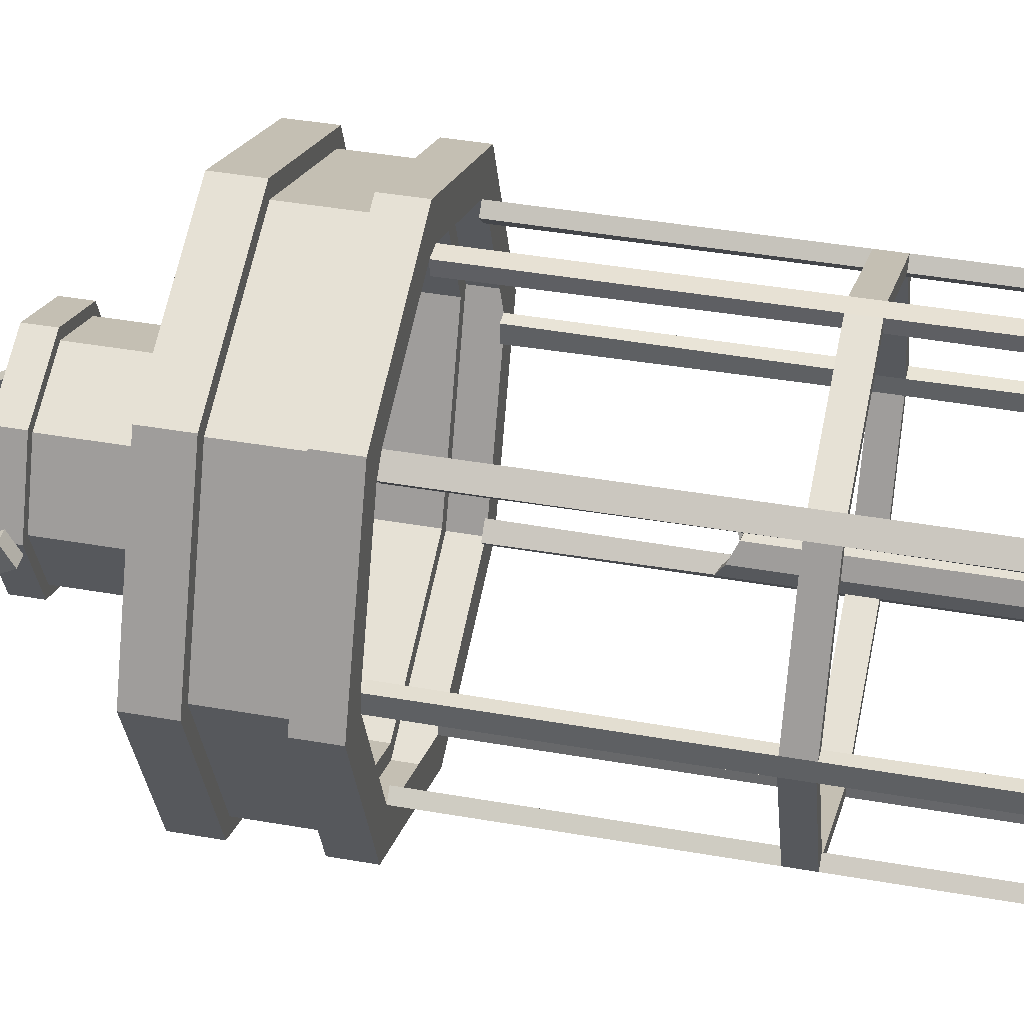
<metadata>
{"format":"obj","ext":"obj","renderer":"f3d","projection":"perspective","resolution":1024,"background":"white","views":[{"elev":39.5,"azim":-77.5,"up":"+Z"}]}
</metadata>
<code>
g Handle1.005_Cube.019_Material.001
v 0.08238 1.939 -1.108
v 0.06843 1.939 -1.108
v 0.06854 1.953 -1.115
v 0.08238 1.953 -1.115
v 0.06843 1.95 -1.089
v 0.08238 1.95 -1.089
v 0.08238 1.963 -1.097
v 0.06854 1.963 -1.097
v -0.083 1.94 -1.106
v -0.083 1.806 -1.029
v -0.083 1.814 -1.016
v -0.083 1.948 -1.092
v -0.085 1.939 -1.108
v -0.085 1.95 -1.089
v -0.085 1.963 -1.097
v -0.085 1.953 -1.115
v -0.07081 1.953 -1.115
v -0.07081 1.963 -1.097
v -0.07082 1.95 -1.089
v -0.07082 1.939 -1.108
v -0.07281 1.814 -1.016
v -0.07281 1.948 -1.092
v 0.07105 1.94 -1.106
v 0.07105 1.949 -1.091
v 0.07976 1.949 -1.091
v 0.07976 1.94 -1.106
v 0.07976 1.806 -1.03
v 0.07105 1.806 -1.03
v 0.07105 1.815 -1.015
v 0.07976 1.815 -1.015
v -0.07281 1.94 -1.106
v -0.07281 1.806 -1.029
f 1 2 3
f 1 3 4
f 5 6 7
f 5 7 8
f 4 7 1
f 7 6 1
f 9 10 11
f 9 11 12
f 13 14 15
f 13 15 16
f 17 18 8
f 17 8 3
f 3 8 7
f 3 7 4
f 19 5 8
f 19 8 18
f 20 13 16
f 20 16 17
f 2 20 17
f 2 17 3
f 14 19 18
f 14 18 15
f 16 15 18
f 16 18 17
f 5 19 20
f 5 20 2
f 12 11 21
f 12 21 22
f 23 24 5
f 23 5 2
f 25 26 1
f 25 1 6
f 26 23 2
f 26 2 1
f 24 25 6
f 24 6 5
f 26 27 28
f 26 28 23
f 24 29 30
f 24 30 25
f 25 30 26
f 30 27 26
f 9 12 14
f 9 14 13
f 12 22 19
f 12 19 14
f 31 9 13
f 31 13 20
f 22 31 20
f 22 20 19
f 31 32 10
f 31 10 9
f 22 21 32
f 22 32 31
f 28 27 30
f 28 30 29
f 10 32 21
f 10 21 11
f 23 28 29
f 23 29 24
g Cylinder_Cylinder.039_None
v -0.1468 1.218 -1.024
v -0.1039 1.218 -0.9201
v -0.1721 1.218 -1.024
v -0.1218 1.218 -0.9021
v -0.000383 1.73 -1.17
v 0.1031 1.73 -1.127
v -0.000383 1.73 -1.195
v 0.121 1.73 -1.145
v -0.000383 1.73 -0.8772
v -0.1039 1.73 -0.9201
v -0.000383 1.73 -0.8518
v -0.1218 1.73 -0.9021
v 0.108 1.627 -0.9152
v 0.1058 1.627 -0.9264
v 0.1434 1.627 -1.017
v 0.1529 1.627 -1.024
v 0.1713 1.627 -1.024
v 0.121 1.627 -0.9021
v 0.1031 1.218 -1.127
v -0.000383 1.218 -1.17
v -0.000383 1.218 -1.195
v 0.121 1.218 -1.145
v 0.05093 1.806 -0.9723
v 0.07218 1.806 -1.024
v 0.07218 1.825 -1.024
v 0.05093 1.825 -0.9723
v -0.000383 1.218 -0.8772
v -0.000383 1.218 -0.8518
v -0.09911 1.218 -1.024
v -0.07019 1.218 -1.093
v -0.07019 1.268 -1.093
v -0.09911 1.268 -1.024
v 0.1031 1.73 -0.9201
v 0.121 1.73 -0.9021
v -0.1087 1.627 -1.132
v -0.1065 1.627 -1.121
v -0.1442 1.627 -1.03
v -0.1536 1.627 -1.024
v -0.1721 1.627 -1.024
v -0.1218 1.627 -1.145
v 0.1031 1.218 -0.9201
v 0.121 1.218 -0.9021
v -0.1442 1.627 -1.017
v -0.1068 1.627 -0.9271
v -0.1093 1.627 -0.9147
v -0.1218 1.627 -0.9021
v -0.000383 1.627 -1.177
v -0.006715 1.627 -1.167
v -0.09757 1.627 -1.13
v -0.000383 1.627 -1.195
v -0.09757 1.256 -1.13
v -0.1065 1.256 -1.121
v -0.1001 1.256 -1.114
v -0.09109 1.256 -1.123
v -0.09685 1.627 -0.9171
v -0.006715 1.627 -0.8798
v -0.000383 1.627 -0.8703
v -0.000383 1.627 -0.8518
v 0.005949 1.627 -0.8798
v 0.09681 1.627 -0.9174
v 0.1434 1.627 -1.03
v 0.1058 1.627 -1.121
v 0.108 1.627 -1.132
v 0.121 1.627 -1.145
v 0.09681 1.627 -1.13
v 0.005949 1.627 -1.167
v -0.000383 1.701 -1.195
v 0.121 1.701 -1.145
v 0.1713 1.73 -1.024
v 0.1713 1.701 -1.024
v 0.121 1.701 -0.9021
v -0.000383 1.701 -0.8518
v -0.1218 1.701 -0.9021
v -0.1721 1.73 -1.024
v -0.1721 1.701 -1.024
v -0.1218 1.73 -1.145
v -0.1218 1.701 -1.145
v -0.1218 1.218 -1.145
v -0.1218 1.256 -1.145
v -0.000383 1.256 -1.195
v -0.1721 1.256 -1.024
v -0.1218 1.256 -0.9021
v -0.000383 1.256 -0.8518
v 0.121 1.256 -0.9021
v 0.1713 1.218 -1.024
v 0.1713 1.256 -1.024
v 0.121 1.256 -1.145
v -0.1468 1.73 -1.024
v 0.146 1.218 -1.024
v 0.146 1.73 -1.024
v -0.1039 1.218 -1.127
v -0.1093 1.256 -0.9147
v -0.1068 1.256 -0.9271
v -0.1442 1.256 -1.017
v -0.1536 1.256 -1.024
v -0.1039 1.73 -1.127
v -0.000383 1.256 -0.8703
v -0.006715 1.256 -0.8798
v -0.09685 1.256 -0.9171
v -0.1065 1.441 -1.121
v -0.09926 1.441 -1.115
v -0.1001 1.627 -1.114
v -0.1218 1.652 -1.145
v -0.000383 1.652 -1.195
v -0.1721 1.652 -1.024
v -0.1218 1.652 -0.9021
v -0.000383 1.652 -0.8518
v 0.121 1.652 -0.9021
v 0.1713 1.652 -1.024
v 0.121 1.652 -1.145
v -0.1138 1.701 -1.137
v -0.1607 1.701 -1.024
v -0.1138 1.652 -0.9102
v -0.1607 1.652 -1.024
v -0.000383 1.701 -1.184
v -0.1138 1.652 -1.137
v 0.113 1.701 -1.137
v -0.000383 1.652 -1.184
v 0.1599 1.701 -1.024
v 0.113 1.652 -1.137
v -0.1138 1.701 -0.9102
v -0.000383 1.652 -0.8632
v -0.000383 1.701 -0.8632
v 0.113 1.652 -0.9102
v 0.113 1.701 -0.9102
v 0.1599 1.652 -1.024
v -0.000383 1.73 -1.096
v 0.05093 1.73 -1.075
v 0.07218 1.73 -1.024
v 0.05093 1.73 -0.9723
v -0.000383 1.73 -0.951
v -0.05169 1.73 -0.9723
v -0.07295 1.73 -1.024
v -0.05169 1.73 -1.075
v 0.05093 1.825 -1.075
v -0.000383 1.825 -1.096
v -0.000383 1.825 -0.951
v -0.05169 1.825 -0.9723
v -0.07295 1.825 -1.024
v -0.05169 1.825 -1.075
v 0.05093 1.806 -1.075
v -0.000383 1.806 -1.096
v -0.05169 1.806 -1.075
v -0.07295 1.806 -1.024
v -0.05169 1.806 -0.9723
v -0.000383 1.806 -0.951
v -0.000383 1.75 -0.951
v -0.05169 1.75 -0.9723
v -0.07295 1.75 -1.024
v -0.05169 1.75 -1.075
v 0.05093 1.75 -1.075
v 0.07218 1.75 -1.024
v 0.05093 1.75 -0.9723
v -0.000383 1.75 -1.096
v -0.06556 1.806 -1.024
v -0.04647 1.806 -1.07
v 0.0648 1.75 -1.024
v 0.04571 1.75 -1.07
v -0.04647 1.806 -0.9775
v -0.000383 1.806 -0.9584
v -0.06556 1.75 -1.024
v -0.04647 1.75 -1.07
v 0.0648 1.806 -1.024
v 0.04571 1.806 -0.9775
v -0.04647 1.75 -0.9775
v -0.000383 1.75 -0.9584
v -0.000383 1.806 -1.089
v 0.04571 1.806 -1.07
v 0.04571 1.75 -0.9775
v -0.000383 1.75 -1.089
v 0.108 1.256 -1.132
v 0.1058 1.256 -1.121
v 0.1434 1.256 -1.03
v 0.1529 1.256 -1.024
v 0.1434 1.256 -1.017
v 0.1058 1.256 -0.9264
v 0.108 1.256 -0.9152
v 0.09681 1.256 -0.9174
v 0.005949 1.256 -0.8798
v -0.1442 1.256 -1.03
v -0.1087 1.256 -1.132
v -0.000383 1.256 -1.177
v 0.005949 1.256 -1.167
v 0.09681 1.256 -1.13
v -0.09685 1.424 -0.9171
v -0.09038 1.256 -0.9236
v -0.09127 1.424 -0.9244
v 0.09681 1.424 -1.13
v 0.09033 1.256 -1.123
v 0.09123 1.424 -1.122
v -0.09757 1.441 -1.13
v -0.09199 1.441 -1.122
v -0.09109 1.627 -1.123
v -0.1068 1.424 -0.9271
v -0.1003 1.256 -0.9336
v -0.09956 1.424 -0.9327
v 0.1058 1.424 -1.121
v 0.0985 1.424 -1.115
v 0.09928 1.256 -1.114
v -0.1442 1.441 -1.017
v -0.135 1.627 -1.017
v -0.1351 1.441 -1.018
v 0.005949 1.441 -1.167
v 0.09681 1.441 -1.13
v 0.09123 1.441 -1.122
v 0.00476 1.441 -1.158
v -0.135 1.256 -1.017
v -0.135 1.256 -1.03
v -0.1442 1.441 -1.03
v -0.135 1.627 -1.03
v -0.1351 1.441 -1.029
v -0.006715 1.256 -1.167
v 0.005949 1.441 -0.8798
v 0.00476 1.441 -0.8889
v 0.005949 1.627 -0.889
v -0.1003 1.627 -0.9336
v -0.09038 1.627 -0.9236
v -0.1065 1.424 -1.121
v -0.1442 1.424 -1.03
v -0.09926 1.424 -1.115
v -0.1351 1.424 -1.029
v -0.006715 1.441 -0.8798
v -0.005526 1.441 -0.8889
v -0.006715 1.627 -0.889
v 0.005949 1.256 -0.889
v -0.006715 1.256 -0.889
v 0.1058 1.441 -0.9264
v 0.0985 1.441 -0.932
v 0.09928 1.627 -0.9329
v -0.1442 1.424 -1.017
v -0.1351 1.424 -1.018
v 0.09681 1.441 -0.9174
v 0.09033 1.627 -0.9239
v 0.09123 1.441 -0.9247
v -0.1068 1.441 -0.9271
v -0.09956 1.441 -0.9327
v 0.1434 1.441 -1.03
v 0.1342 1.627 -1.03
v 0.1343 1.441 -1.029
v -0.006715 1.424 -0.8798
v -0.005526 1.424 -0.8889
v 0.09928 1.256 -0.9329
v 0.09033 1.256 -0.9239
v 0.005949 1.627 -1.158
v 0.1434 1.441 -1.017
v 0.1342 1.627 -1.017
v 0.1343 1.441 -1.018
v -0.006715 1.441 -1.167
v -0.005526 1.441 -1.158
v -0.006715 1.627 -1.158
v 0.09033 1.627 -1.123
v -0.09199 1.424 -1.122
v -0.005526 1.424 -1.158
v 0.0985 1.441 -1.115
v 0.1343 1.424 -1.029
v 0.1343 1.424 -1.018
v 0.0985 1.424 -0.932
v 0.00476 1.424 -1.158
v 0.09123 1.424 -0.9247
v 0.00476 1.424 -0.8889
v -0.09127 1.441 -0.9244
v 0.1342 1.256 -1.017
v 0.1342 1.256 -1.03
v -0.006715 1.256 -1.158
v 0.005949 1.256 -1.158
v 0.09928 1.627 -1.114
v 0.1434 1.424 -1.017
v 0.1434 1.424 -1.03
v -0.006715 1.424 -1.167
v -0.09757 1.424 -1.13
v 0.09681 1.424 -0.9174
v 0.1058 1.441 -1.121
v -0.09685 1.441 -0.9171
v 0.1058 1.424 -0.9264
v 0.005949 1.424 -1.167
v 0.005949 1.424 -0.8798
v 0.06943 1.218 -1.093
v -0.000383 1.218 -1.122
v 0.09834 1.218 -1.024
v 0.06943 1.218 -0.9538
v -0.000383 1.218 -0.9248
v -0.07019 1.218 -0.9538
v -0.01234 1.282 -1.036
v -0.000383 1.282 -1.04
v -0.000383 1.274 -1.04
v -0.01234 1.274 -1.036
v -0.07019 1.268 -0.9538
v -0.000383 1.268 -0.9248
v 0.06943 1.268 -0.9538
v 0.09834 1.268 -1.024
v 0.06943 1.268 -1.093
v -0.000383 1.268 -1.122
v 0.01158 1.268 -1.036
v -0.000383 1.268 -1.04
v 0.01653 1.268 -1.024
v 0.01158 1.268 -1.012
v -0.000383 1.268 -1.007
v -0.01234 1.268 -1.012
v -0.0173 1.268 -1.024
v -0.01234 1.268 -1.036
v 0.01158 1.274 -1.036
v -0.0173 1.274 -1.024
v -0.01234 1.274 -1.012
v -0.000383 1.274 -1.007
v 0.01158 1.274 -1.012
v 0.01653 1.274 -1.024
v -0.01234 1.282 -1.012
v -0.0173 1.282 -1.024
v 0.01158 1.282 -1.012
v -0.000383 1.282 -1.007
v 0.01158 1.282 -1.036
v 0.01653 1.282 -1.024
v -0.01424 1.268 -1.01
v -0.000383 1.268 -1.004
v -0.000383 1.282 -1.043
v 0.01348 1.282 -1.037
v 0.01348 1.268 -1.01
v -0.01424 1.282 -1.037
v 0.01922 1.268 -1.024
v -0.01998 1.282 -1.024
v -0.01424 1.282 -1.01
v 0.01348 1.268 -1.037
v 0.01348 1.282 -1.01
v -0.000383 1.282 -1.004
v -0.000383 1.268 -1.043
v 0.01922 1.282 -1.024
v -0.01998 1.268 -1.024
v -0.01424 1.268 -1.037
f 33 34 35
f 34 36 35
f 37 38 39
f 38 40 39
f 41 42 43
f 42 44 43
f 45 46 47
f 45 47 48
f 45 48 49
f 45 49 50
f 51 52 53
f 51 53 54
f 55 56 57
f 55 57 58
f 34 59 60
f 34 60 36
f 61 62 63
f 61 63 64
f 65 41 43
f 65 43 66
f 67 68 69
f 67 69 70
f 67 70 71
f 67 71 72
f 59 73 60
f 73 74 60
f 70 75 76
f 70 76 77
f 70 77 78
f 70 78 71
f 79 80 81
f 79 81 67
f 79 67 72
f 79 72 82
f 83 84 85
f 83 85 86
f 77 87 88
f 77 88 89
f 77 89 90
f 77 90 78
f 89 91 92
f 89 92 45
f 89 45 50
f 89 50 90
f 48 93 94
f 48 94 95
f 48 95 96
f 48 96 49
f 95 97 98
f 95 98 79
f 95 79 82
f 95 82 96
f 99 39 40
f 99 40 100
f 100 40 101
f 100 101 102
f 102 101 66
f 102 66 103
f 103 66 43
f 103 43 104
f 104 43 44
f 104 44 105
f 105 44 106
f 105 106 107
f 107 106 108
f 107 108 109
f 109 108 39
f 109 39 99
f 110 111 112
f 110 112 53
f 35 113 111
f 35 111 110
f 36 114 113
f 36 113 35
f 60 115 114
f 60 114 36
f 74 116 115
f 74 115 60
f 117 118 116
f 117 116 74
f 54 119 118
f 54 118 117
f 53 112 119
f 53 119 54
f 42 120 106
f 42 106 44
f 121 51 117
f 51 54 117
f 38 122 101
f 38 101 40
f 123 33 35
f 123 35 110
f 124 125 126
f 124 126 127
f 124 127 113
f 124 113 114
f 120 128 106
f 128 108 106
f 73 121 117
f 73 117 74
f 129 130 131
f 129 131 124
f 129 124 114
f 129 114 115
f 122 65 101
f 65 66 101
f 132 68 133
f 68 134 133
f 52 123 53
f 123 110 53
f 128 37 39
f 128 39 108
f 72 135 136
f 72 136 82
f 71 137 135
f 71 135 72
f 78 138 137
f 78 137 71
f 90 139 138
f 90 138 78
f 50 140 139
f 50 139 90
f 49 141 140
f 49 140 50
f 96 142 141
f 96 141 49
f 82 136 142
f 82 142 96
f 107 109 143
f 107 143 144
f 137 138 145
f 137 145 146
f 109 99 143
f 99 147 143
f 135 137 148
f 137 146 148
f 99 100 149
f 99 149 147
f 136 135 148
f 136 148 150
f 100 102 149
f 102 151 149
f 142 136 152
f 136 150 152
f 148 143 147
f 148 147 150
f 146 144 143
f 146 143 148
f 145 153 144
f 145 144 146
f 154 155 153
f 154 153 145
f 156 157 155
f 156 155 154
f 158 151 157
f 158 157 156
f 152 149 151
f 152 151 158
f 150 147 149
f 150 149 152
f 138 139 154
f 138 154 145
f 105 107 153
f 107 144 153
f 139 140 154
f 140 156 154
f 104 105 155
f 105 153 155
f 140 141 156
f 141 158 156
f 103 104 155
f 103 155 157
f 141 142 152
f 141 152 158
f 102 103 157
f 102 157 151
f 159 160 37
f 160 38 37
f 160 161 38
f 161 122 38
f 161 162 65
f 161 65 122
f 162 163 65
f 163 41 65
f 163 164 42
f 163 42 41
f 164 165 42
f 165 120 42
f 165 166 128
f 165 128 120
f 166 159 37
f 166 37 128
f 57 167 168
f 58 57 168
f 169 58 168
f 170 169 168
f 171 170 168
f 172 171 168
f 173 174 168
f 173 168 167
f 174 175 172
f 174 172 168
f 176 177 170
f 176 170 171
f 178 55 58
f 178 58 169
f 56 173 167
f 56 167 57
f 175 176 171
f 175 171 172
f 177 178 169
f 177 169 170
f 164 163 179
f 164 179 180
f 166 165 181
f 166 181 182
f 161 160 183
f 161 183 184
f 163 162 185
f 163 185 179
f 165 164 180
f 165 180 181
f 159 166 182
f 159 182 186
f 160 159 186
f 160 186 183
f 162 161 184
f 162 184 185
f 176 175 187
f 175 188 187
f 184 183 189
f 183 190 189
f 178 177 191
f 178 191 192
f 182 181 193
f 182 193 194
f 56 55 195
f 55 196 195
f 180 179 197
f 179 198 197
f 174 173 199
f 173 200 199
f 185 184 189
f 185 189 201
f 197 198 192
f 197 192 191
f 194 193 187
f 194 187 188
f 189 190 200
f 189 200 195
f 198 201 196
f 198 196 192
f 193 197 191
f 193 191 187
f 202 194 188
f 202 188 199
f 190 202 199
f 190 199 200
f 201 189 195
f 201 195 196
f 179 185 201
f 179 201 198
f 173 56 195
f 173 195 200
f 181 180 193
f 180 197 193
f 55 178 196
f 178 192 196
f 186 182 202
f 182 194 202
f 177 176 187
f 177 187 191
f 183 186 202
f 183 202 190
f 175 174 199
f 175 199 188
f 203 204 205
f 203 205 206
f 203 206 118
f 203 118 119
f 206 207 208
f 206 208 209
f 206 209 116
f 206 116 118
f 209 210 211
f 209 211 129
f 209 129 115
f 209 115 116
f 127 212 84
f 127 84 213
f 127 213 111
f 127 111 113
f 214 215 216
f 214 216 203
f 214 203 119
f 214 119 112
f 131 217 218
f 217 219 218
f 216 220 221
f 220 222 221
f 81 223 224
f 81 224 225
f 226 125 227
f 226 227 228
f 229 204 230
f 204 231 230
f 232 75 233
f 232 233 234
f 131 125 124
f 76 87 77
f 235 236 237
f 235 237 238
f 212 126 239
f 212 239 240
f 69 241 242
f 241 243 242
f 244 215 214
f 216 204 203
f 205 207 206
f 208 210 209
f 211 130 129
f 126 212 127
f 84 83 213
f 98 80 79
f 94 97 95
f 47 93 48
f 92 46 45
f 88 91 89
f 69 75 70
f 81 68 67
f 245 91 246
f 91 247 246
f 87 76 248
f 87 248 249
f 250 251 252
f 251 253 252
f 68 81 134
f 81 225 134
f 88 254 255
f 88 255 256
f 130 211 257
f 130 257 258
f 259 46 260
f 46 261 260
f 262 226 228
f 262 228 263
f 92 264 265
f 264 266 265
f 125 131 227
f 131 218 227
f 267 232 268
f 232 234 268
f 75 69 242
f 75 242 233
f 269 93 270
f 269 270 271
f 217 272 219
f 272 273 219
f 210 208 274
f 210 274 275
f 241 132 133
f 241 133 243
f 98 235 238
f 98 238 276
f 47 277 278
f 277 279 278
f 280 80 281
f 80 282 281
f 236 97 283
f 236 283 237
f 91 88 256
f 91 256 247
f 213 83 244
f 213 244 214
f 213 214 112
f 213 112 111
f 284 224 281
f 284 281 285
f 230 286 271
f 230 271 287
f 288 279 260
f 288 260 289
f 290 238 237
f 290 237 222
f 291 266 246
f 291 246 292
f 273 255 293
f 273 293 219
f 253 243 133
f 253 133 252
f 228 268 234
f 228 234 263
f 228 227 218
f 228 218 219
f 268 228 219
f 268 219 293
f 248 268 293
f 248 293 249
f 230 231 221
f 230 221 222
f 288 294 295
f 288 295 287
f 291 275 274
f 291 274 289
f 273 258 257
f 273 257 292
f 253 240 239
f 253 239 263
f 284 86 252
f 86 85 252
f 281 282 276
f 281 276 238
f 286 230 222
f 286 222 237
f 279 288 287
f 279 287 271
f 266 291 289
f 266 289 260
f 255 273 292
f 255 292 246
f 243 253 263
f 243 263 234
f 224 284 252
f 224 252 133
f 296 285 290
f 296 290 297
f 285 281 238
f 285 238 290
f 298 286 237
f 298 237 283
f 278 279 271
f 278 271 270
f 265 266 260
f 265 260 261
f 256 255 246
f 256 246 247
f 242 243 234
f 242 234 233
f 225 224 133
f 225 133 134
f 299 207 294
f 299 294 288
f 223 280 224
f 280 281 224
f 205 300 295
f 300 287 295
f 80 98 276
f 80 276 282
f 76 267 248
f 267 268 248
f 301 302 284
f 301 284 285
f 303 210 275
f 303 275 291
f 304 269 271
f 304 271 286
f 305 87 249
f 305 249 293
f 208 306 289
f 208 289 274
f 97 94 298
f 97 298 283
f 220 307 222
f 307 290 222
f 272 130 273
f 130 258 273
f 211 308 292
f 211 292 257
f 215 244 296
f 215 296 297
f 93 47 278
f 93 278 270
f 277 259 279
f 259 260 279
f 300 229 287
f 229 230 287
f 244 301 285
f 244 285 296
f 251 212 240
f 251 240 253
f 126 262 239
f 262 263 239
f 204 216 231
f 216 221 231
f 306 299 288
f 306 288 289
f 307 215 290
f 215 297 290
f 46 92 261
f 92 265 261
f 264 245 246
f 264 246 266
f 302 83 284
f 83 86 284
f 84 250 252
f 84 252 85
f 254 305 293
f 254 293 255
f 207 205 295
f 207 295 294
f 308 303 292
f 303 291 292
f 94 304 286
f 94 286 298
f 259 277 299
f 259 299 306
f 46 259 264
f 46 264 92
f 245 264 303
f 245 303 308
f 306 208 210
f 306 210 303
f 269 304 229
f 269 229 300
f 300 299 277
f 300 277 269
f 93 269 277
f 93 277 47
f 300 205 207
f 300 207 299
f 264 259 306
f 264 306 303
f 236 235 307
f 236 307 220
f 97 236 304
f 97 304 94
f 220 216 204
f 220 204 229
f 220 229 304
f 220 304 236
f 235 98 80
f 235 80 280
f 244 215 307
f 244 307 301
f 280 223 302
f 280 302 301
f 301 307 235
f 301 235 280
f 68 132 223
f 68 223 81
f 250 84 83
f 250 83 302
f 132 241 251
f 132 251 250
f 250 302 223
f 250 223 132
f 75 232 241
f 75 241 69
f 262 126 212
f 262 212 251
f 232 267 226
f 232 226 262
f 262 251 241
f 262 241 232
f 87 305 267
f 87 267 76
f 217 131 125
f 217 125 226
f 305 254 272
f 305 272 217
f 217 226 267
f 217 267 305
f 91 245 254
f 91 254 88
f 308 211 130
f 308 130 272
f 308 272 254
f 308 254 245
f 216 215 52
f 216 52 51
f 244 83 123
f 244 123 52
f 205 204 51
f 205 51 121
f 208 207 121
f 208 121 73
f 211 210 73
f 211 73 59
f 131 130 59
f 131 59 34
f 126 125 34
f 126 34 33
f 84 212 33
f 84 33 123
f 126 33 212
f 84 123 83
f 244 52 215
f 216 51 204
f 205 121 207
f 208 73 210
f 211 59 130
f 131 34 125
f 309 310 52
f 309 52 51
f 311 309 51
f 311 51 121
f 312 311 73
f 311 121 73
f 313 312 73
f 313 73 59
f 314 313 34
f 313 59 34
f 61 314 34
f 61 34 33
f 62 61 33
f 62 33 123
f 310 62 52
f 62 123 52
f 315 316 317
f 315 317 318
f 313 314 319
f 313 319 320
f 311 312 321
f 311 321 322
f 310 309 323
f 310 323 324
f 62 310 324
f 62 324 63
f 314 61 64
f 314 64 319
f 312 313 320
f 312 320 321
f 309 311 322
f 309 322 323
f 325 326 324
f 325 324 323
f 327 325 322
f 325 323 322
f 328 327 322
f 328 322 321
f 329 328 321
f 329 321 320
f 330 329 319
f 329 320 319
f 331 330 64
f 330 319 64
f 332 331 64
f 332 64 63
f 326 332 324
f 332 63 324
f 318 317 333
f 334 318 333
f 335 334 333
f 336 335 333
f 337 336 333
f 338 337 333
f 339 340 334
f 339 334 335
f 341 342 336
f 341 336 337
f 343 344 338
f 343 338 333
f 340 315 318
f 340 318 334
f 342 339 335
f 342 335 336
f 344 341 337
f 344 337 338
f 316 343 333
f 316 333 317
f 329 330 345
f 329 345 346
f 343 316 347
f 343 347 348
f 328 329 349
f 329 346 349
f 316 315 347
f 315 350 347
f 327 328 351
f 328 349 351
f 340 339 352
f 339 353 352
f 325 327 351
f 325 351 354
f 342 341 355
f 342 355 356
f 357 354 348
f 357 348 347
f 351 349 355
f 351 355 358
f 346 345 353
f 346 353 356
f 359 360 350
f 359 350 352
f 354 351 358
f 354 358 348
f 349 346 356
f 349 356 355
f 345 359 352
f 345 352 353
f 360 357 347
f 360 347 350
f 341 344 358
f 341 358 355
f 339 342 353
f 342 356 353
f 330 331 359
f 330 359 345
f 331 332 359
f 332 360 359
f 315 340 352
f 315 352 350
f 332 326 357
f 332 357 360
f 344 343 358
f 343 348 358
f 326 325 357
f 325 354 357
g candle_Cylinder.040_None
v -0.000178 1.272 -1.04
v -0.000178 1.49 -1.04
v 0.01127 1.483 -1.035
v 0.01127 1.272 -1.035
v 0.01601 1.486 -1.024
v 0.01601 1.272 -1.024
v 0.01127 1.47 -1.012
v 0.01127 1.272 -1.012
v -0.000178 1.478 -1.007
v -0.000178 1.272 -1.007
v -0.01163 1.481 -1.012
v -0.01163 1.272 -1.012
v -0.01637 1.486 -1.024
v -0.01637 1.272 -1.024
v -0.01127 1.485 -1.024
v -0.008021 1.482 -1.016
v -0.01114 1.48 -1.024
v -0.007885 1.476 -1.016
v -0.01163 1.492 -1.035
v -0.01163 1.272 -1.035
v -0.000181 1.488 -1.035
v 0.007664 1.483 -1.031
v 0.01092 1.486 -1.024
v 0.007664 1.474 -1.016
v -0.000175 1.48 -1.012
v -0.008022 1.489 -1.031
v -0.000809 1.478 -1.024
v -0.001127 1.478 -1.024
v -0.001058 1.483 -1.024
v -0.00074 1.483 -1.024
v -3.9e-05 1.474 -1.013
v 0.0078 1.468 -1.016
v 0.01105 1.48 -1.024
v 0.007801 1.478 -1.032
v -0.007886 1.484 -1.032
v -4.4e-05 1.482 -1.035
v -4.3e-05 1.478 -1.025
v 0.000725 1.478 -1.024
v 0.001044 1.478 -1.024
v 0.000725 1.477 -1.023
v -4.1e-05 1.477 -1.023
v -0.000809 1.478 -1.023
v 0.000794 1.483 -1.024
v 2.7e-05 1.483 -1.025
v -0.00074 1.483 -1.023
v 2.8e-05 1.482 -1.023
v 0.000794 1.482 -1.023
v 0.001113 1.483 -1.024
f 361 362 363
f 361 363 364
f 364 363 365
f 364 365 366
f 366 365 367
f 366 367 368
f 368 367 369
f 368 369 370
f 370 369 371
f 370 371 372
f 372 371 373
f 372 373 374
f 375 376 377
f 376 378 377
f 374 373 379
f 374 379 380
f 380 379 362
f 380 362 361
f 380 361 364
f 374 380 364
f 372 374 364
f 370 372 364
f 368 370 364
f 366 368 364
f 381 382 363
f 381 363 362
f 382 383 363
f 383 365 363
f 383 384 365
f 384 367 365
f 384 385 369
f 384 369 367
f 385 376 369
f 376 371 369
f 376 375 373
f 376 373 371
f 375 386 373
f 386 379 373
f 386 381 362
f 386 362 379
f 387 388 389
f 387 389 390
f 385 384 391
f 384 392 391
f 383 382 393
f 382 394 393
f 386 375 395
f 375 377 395
f 376 385 378
f 385 391 378
f 384 383 393
f 384 393 392
f 382 381 396
f 382 396 394
f 381 386 395
f 381 395 396
f 397 398 394
f 397 394 396
f 398 399 394
f 399 393 394
f 399 400 393
f 400 392 393
f 400 401 391
f 400 391 392
f 401 402 391
f 402 378 391
f 402 388 377
f 402 377 378
f 388 387 377
f 387 395 377
f 387 397 396
f 387 396 395
f 403 404 390
f 403 390 389
f 403 389 405
f 403 405 406
f 403 406 407
f 403 407 408
f 402 401 405
f 401 406 405
f 400 399 407
f 399 408 407
f 398 397 403
f 397 404 403
f 397 387 404
f 387 390 404
f 388 402 405
f 388 405 389
f 401 400 407
f 401 407 406
f 399 398 403
f 399 403 408

</code>
